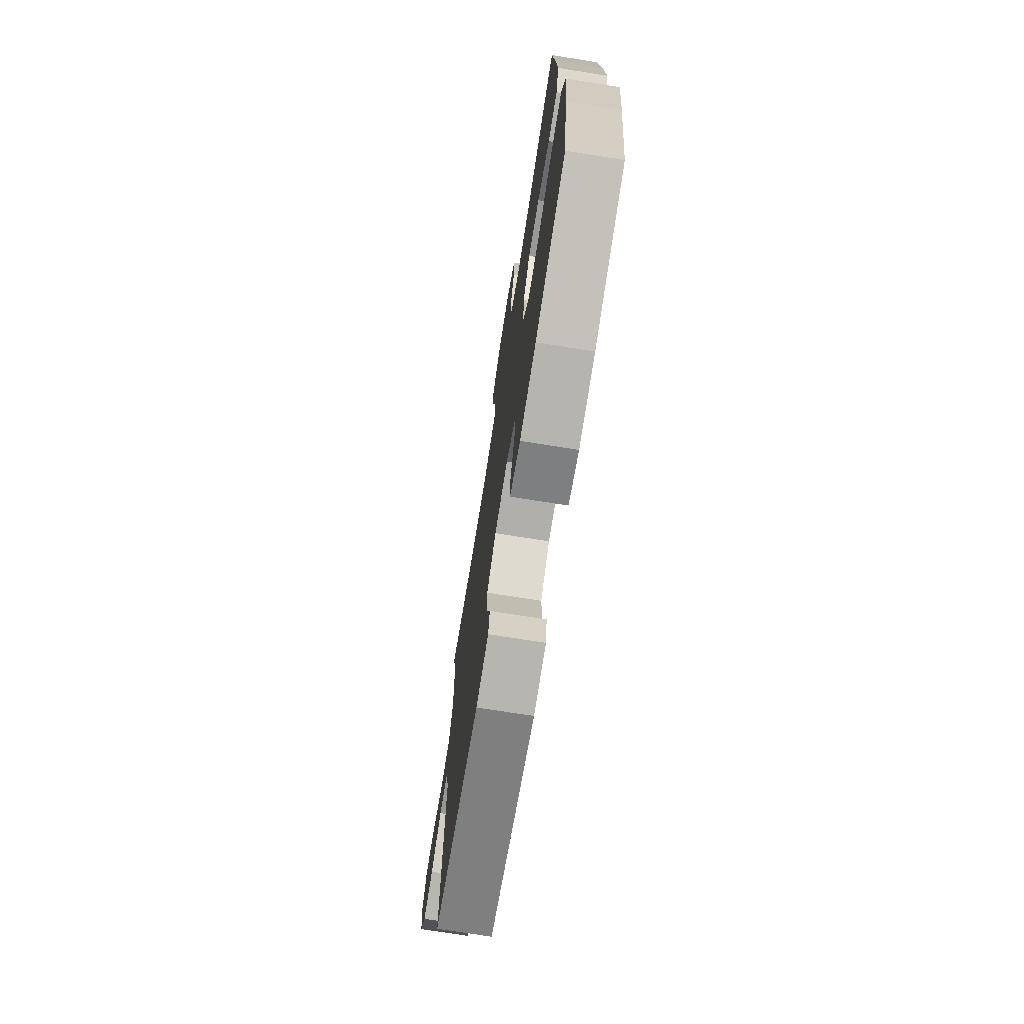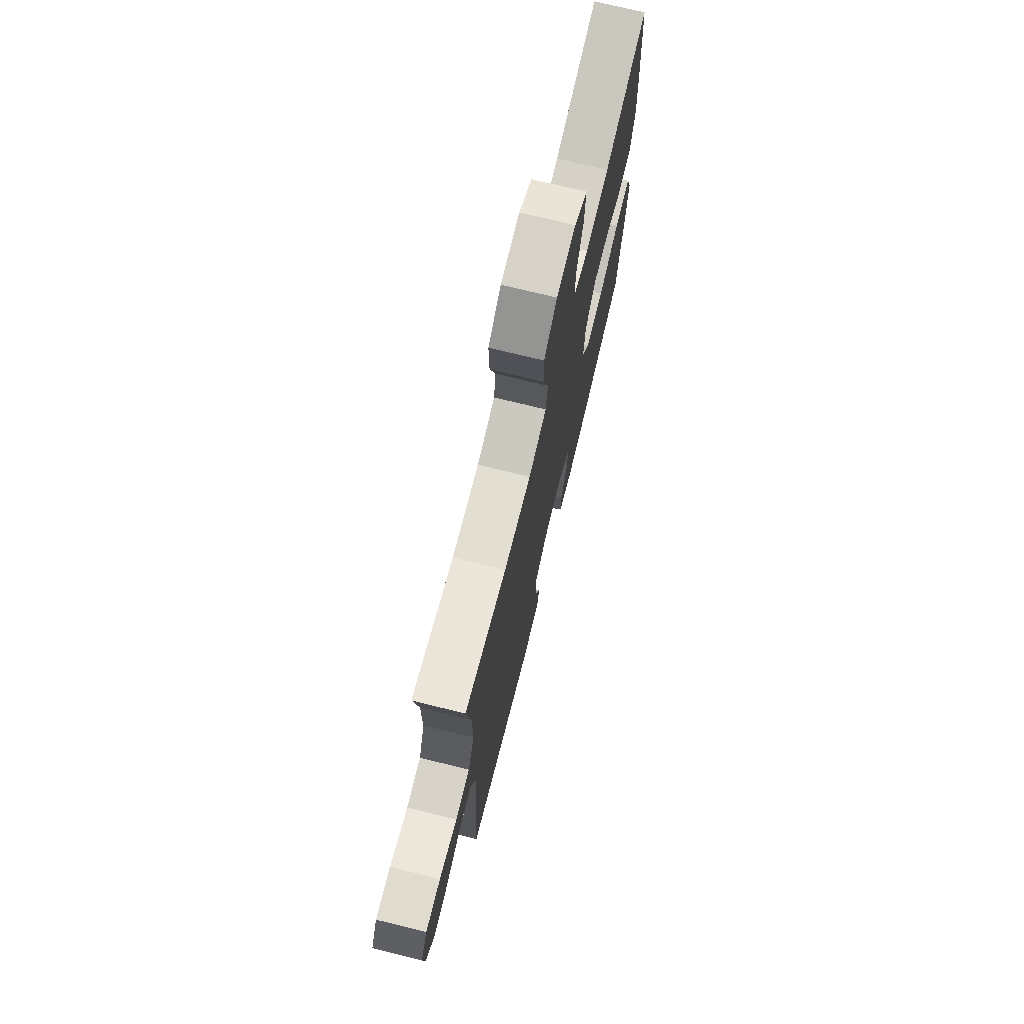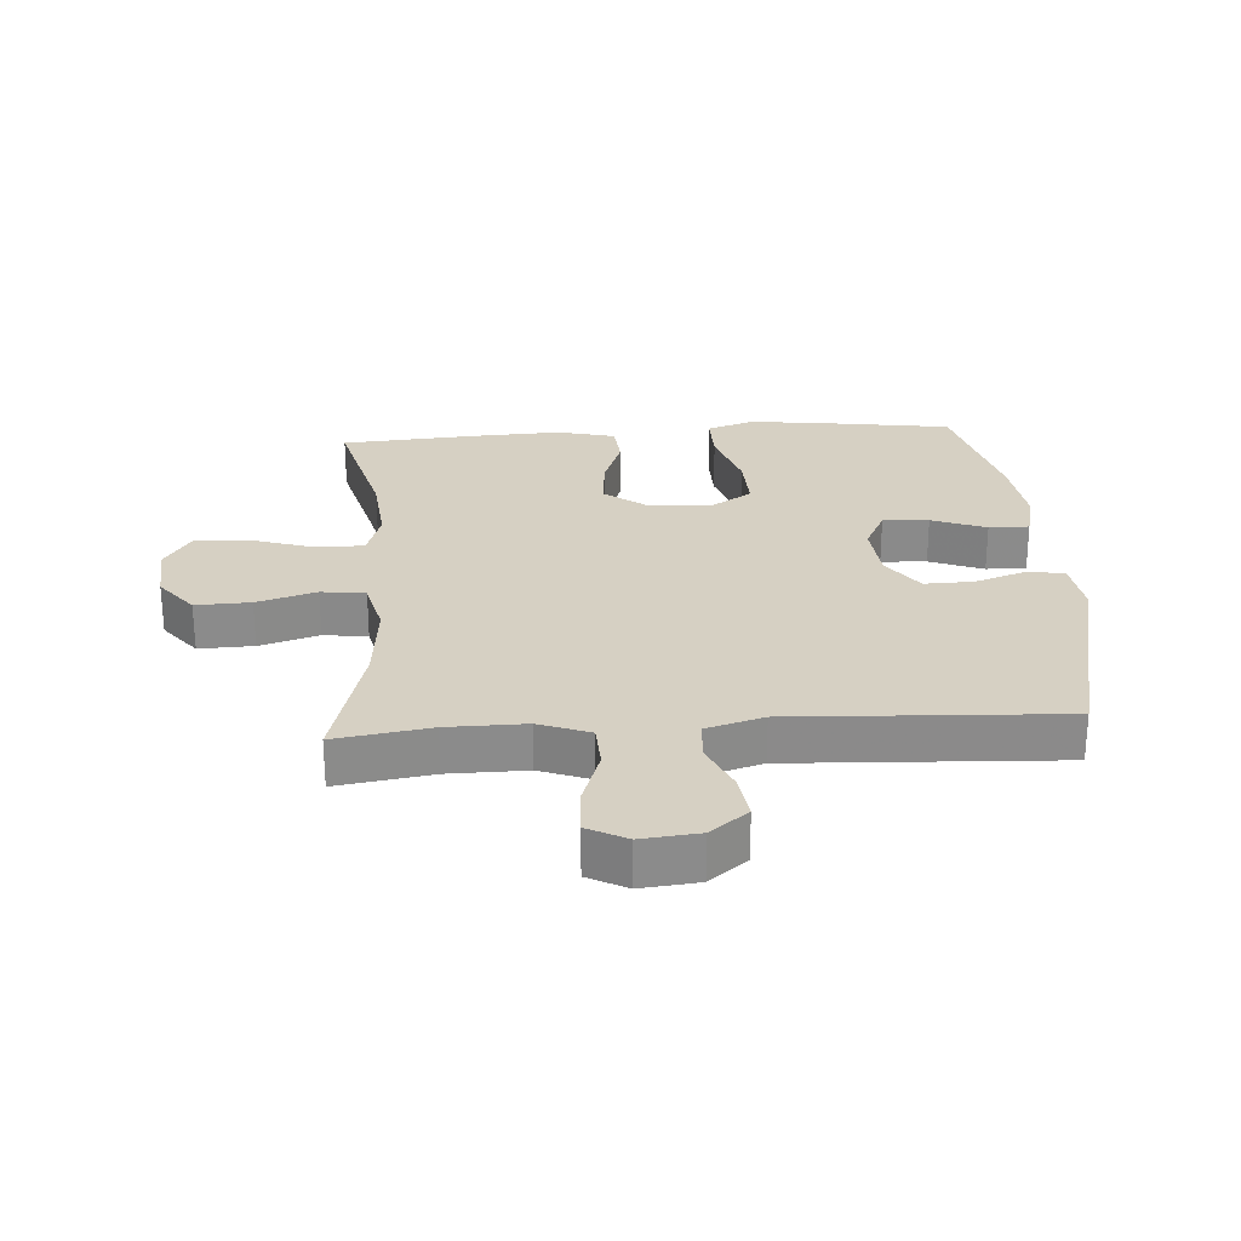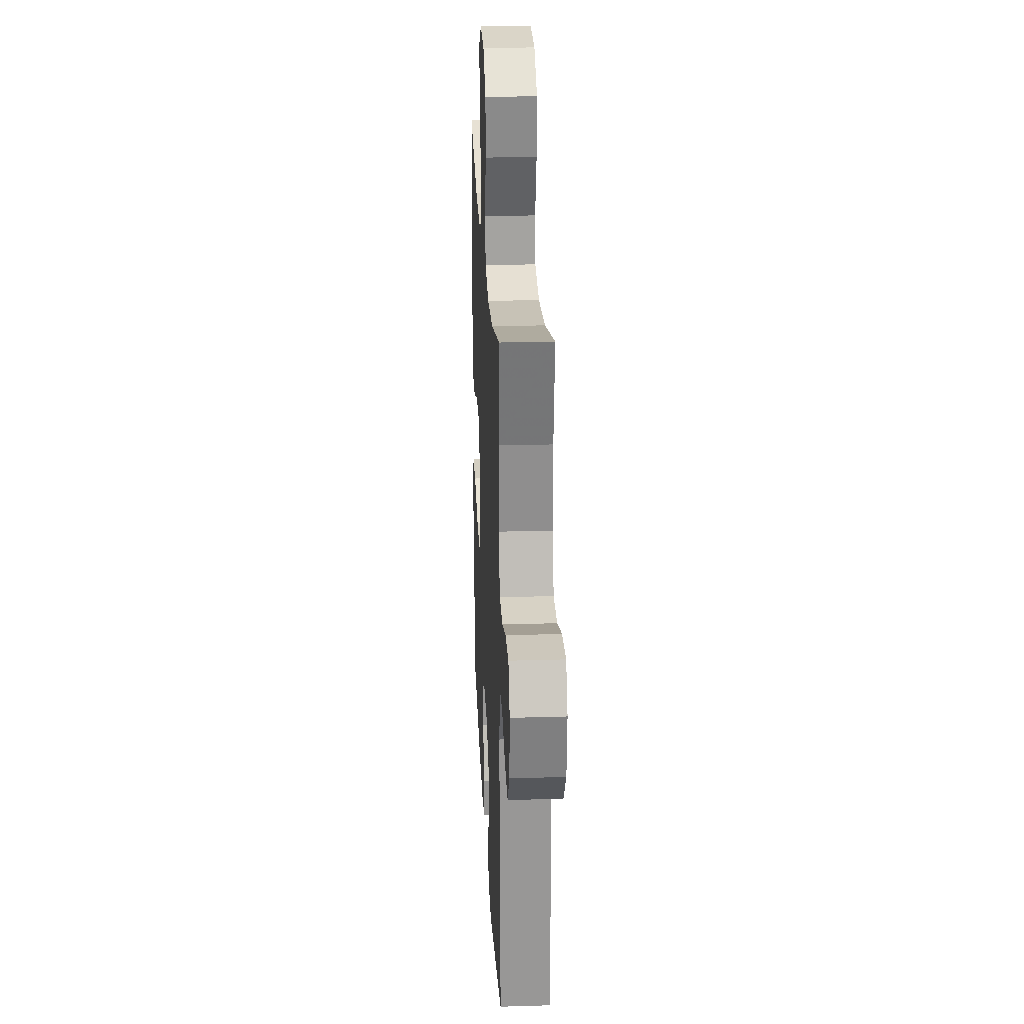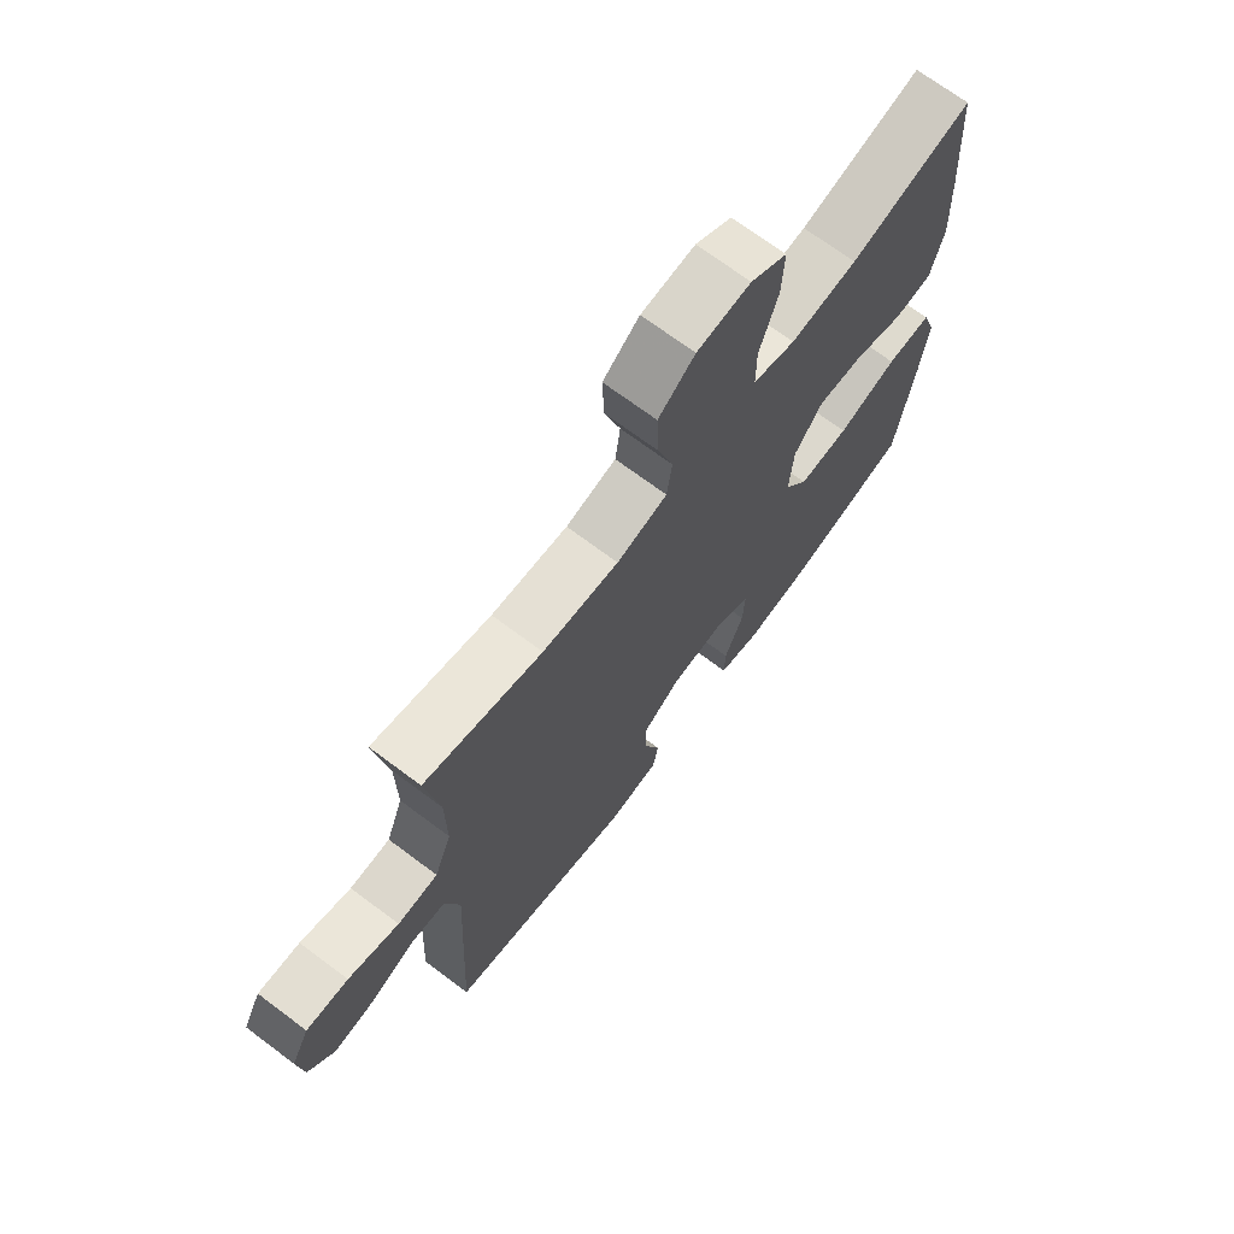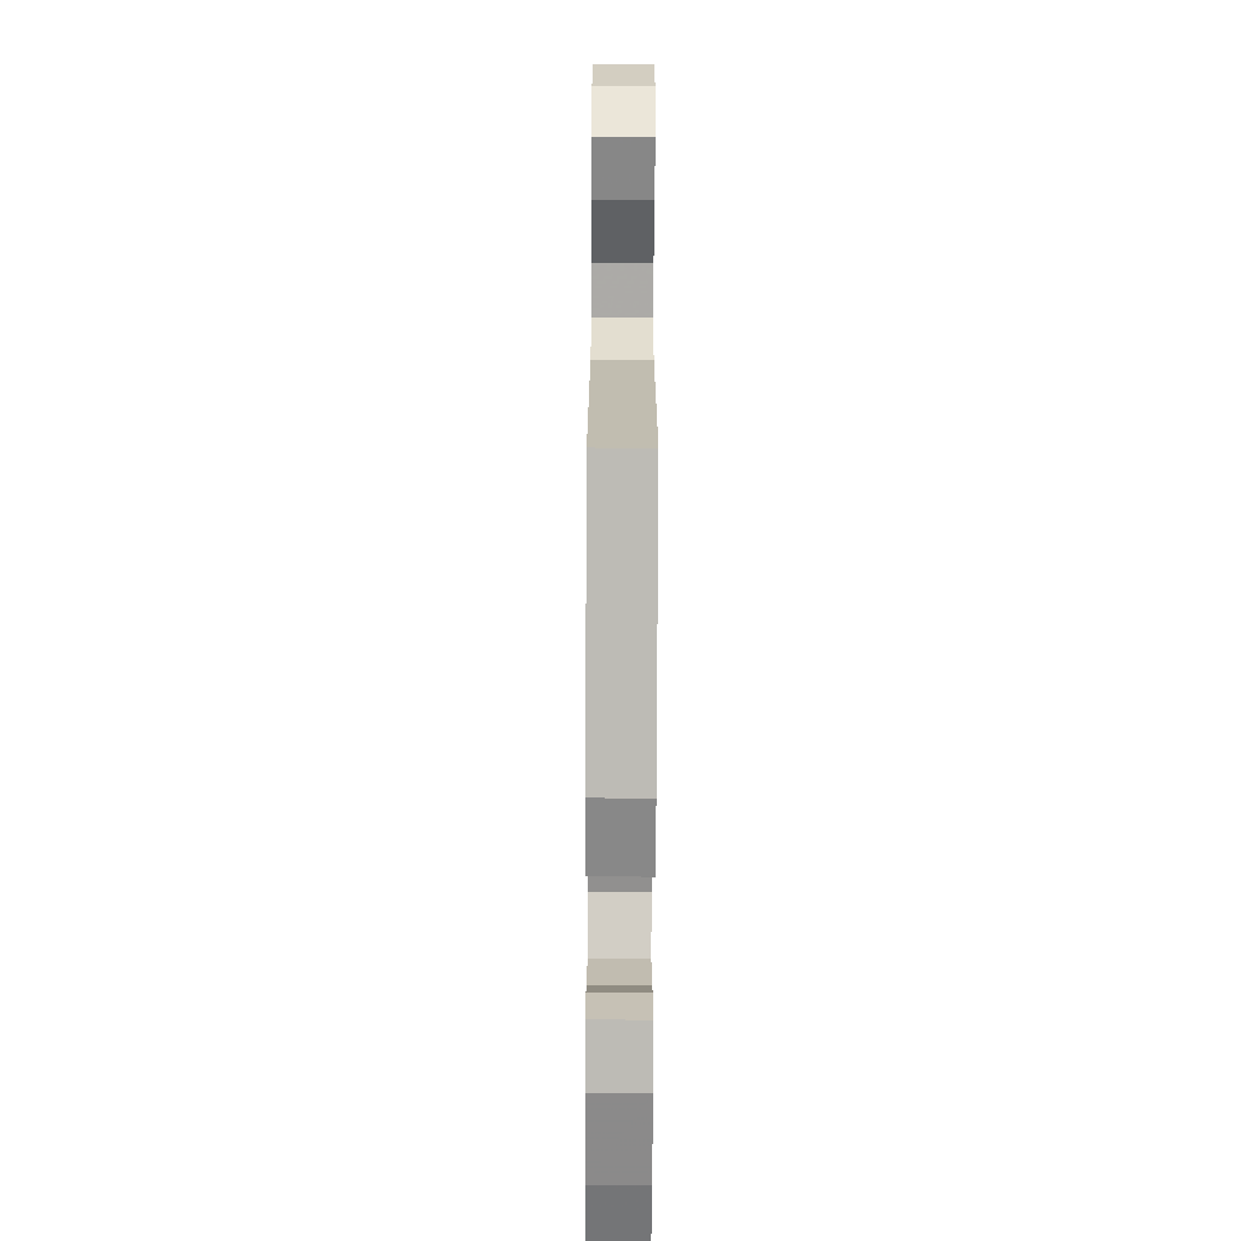
<metadata>
{"format":"obj","ext":"obj","renderer":"f3d","projection":"perspective","resolution":1024,"background":"white","views":[{"elev":-73.4,"azim":-99.0,"up":"+Z"},{"elev":73.6,"azim":103.8,"up":"+Z"},{"elev":26.5,"azim":86.0,"up":"+Y"},{"elev":24.8,"azim":87.2,"up":"+Z"},{"elev":70.6,"azim":126.8,"up":"+Z"},{"elev":-70.5,"azim":89.7,"up":"+Z"}]}
</metadata>
<code>
v 0.5 0.07 0.5
v 0.477 0.07 0.351
v 0.476 0.07 0.229
v 0.506 0.07 0.149
v 0.577 0.07 0.146
v 0.666 0.07 0.177
v 0.74 0.07 0.181
v 0.772 0.07 0.12
v 0.763 0.07 0.03
v 0.717 0.07 -0.029
v 0.645 0.07 -0.019
v 0.566 0.07 0.016
v 0.505 0.07 0.01
v 0.479 0.07 -0.079
v 0.5 0.07 -0.5
v 0.165 0.07 -0.58
v 0.075 0.07 -0.568
v 0.065 0.07 -0.511
v 0.093 0.07 -0.429
v 0.095 0.07 -0.352
v 0.029 0.07 -0.305
v -0.066 0.07 -0.297
v -0.131 0.07 -0.33
v -0.127 0.07 -0.402
v -0.094 0.07 -0.487
v -0.093 0.07 -0.55
v -0.167 0.07 -0.568
v -0.283 0.07 -0.554
v -0.5 0.07 -0.5
v -0.531 0.07 -0.293
v -0.545 0.07 -0.177
v -0.52 0.07 -0.103
v -0.441 0.07 -0.104
v -0.336 0.07 -0.137
v -0.247 0.07 -0.14
v -0.205 0.07 -0.074
v -0.212 0.07 0.023
v -0.262 0.07 0.089
v -0.343 0.07 0.083
v -0.431 0.07 0.051
v -0.498 0.07 0.057
v -0.521 0.07 0.147
v -0.515 0.07 0.284
v -0.5 0.07 0.5
v -0.286 0.07 0.445
v -0.169 0.07 0.434
v -0.094 0.07 0.458
v -0.094 0.07 0.533
v -0.126 0.07 0.632
v -0.13 0.07 0.717
v -0.066 0.07 0.758
v 0.028 0.07 0.751
v 0.092 0.07 0.7
v 0.089 0.07 0.614
v 0.061 0.07 0.521
v 0.07 0.07 0.452
v 0.159 0.07 0.431
v 0.293 0.07 0.444
v 0.5 0 0.5
v 0.477 0 0.351
v 0.476 0 0.229
v 0.506 0 0.149
v 0.577 0 0.146
v 0.666 0 0.177
v 0.74 0 0.181
v 0.772 0 0.12
v 0.763 0 0.03
v 0.717 0 -0.029
v 0.645 0 -0.019
v 0.566 0 0.016
v 0.505 0 0.01
v 0.479 0 -0.079
v 0.5 0 -0.5
v 0.165 0 -0.58
v 0.075 0 -0.568
v 0.065 0 -0.511
v 0.093 0 -0.429
v 0.095 0 -0.352
v 0.029 0 -0.305
v -0.066 0 -0.297
v -0.131 0 -0.33
v -0.127 0 -0.402
v -0.094 0 -0.487
v -0.093 0 -0.55
v -0.167 0 -0.568
v -0.283 0 -0.554
v -0.5 0 -0.5
v -0.531 0 -0.293
v -0.545 0 -0.177
v -0.52 0 -0.103
v -0.441 0 -0.104
v -0.336 0 -0.137
v -0.247 0 -0.14
v -0.205 0 -0.074
v -0.212 0 0.023
v -0.262 0 0.089
v -0.343 0 0.083
v -0.431 0 0.051
v -0.498 0 0.057
v -0.521 0 0.147
v -0.515 0 0.284
v -0.5 0 0.5
v -0.286 0 0.445
v -0.169 0 0.434
v -0.094 0 0.458
v -0.094 0 0.533
v -0.126 0 0.632
v -0.13 0 0.717
v -0.066 0 0.758
v 0.028 0 0.751
v 0.092 0 0.7
v 0.089 0 0.614
v 0.061 0 0.521
v 0.07 0 0.452
v 0.159 0 0.431
v 0.293 0 0.444
f 52 53 54 55
f 52 55 56
f 51 52 56
f 48 49 50 51
f 47 48 51 56
f 46 47 56 57
f 42 43 44 45
f 42 45 46
f 39 40 41 42
f 38 39 42 46
f 37 38 46 57
f 31 32 33 34
f 31 34 35
f 30 31 35
f 29 30 35
f 28 29 35
f 27 28 35 36
f 24 25 26 27
f 23 24 27 36
f 16 17 18 19
f 14 15 16 19
f 13 14 19 20
f 9 10 11 12
f 7 8 9 12
f 5 6 7 12
f 4 5 12 13
f 3 4 13 20
f 58 1 2
f 22 23 36 37
f 21 22 37 57
f 20 21 57 58
f 2 3 20 58
f 113 112 111 110
f 114 113 110
f 114 110 109
f 109 108 107 106
f 114 109 106 105
f 115 114 105 104
f 103 102 101 100
f 104 103 100
f 100 99 98 97
f 104 100 97 96
f 115 104 96 95
f 92 91 90 89
f 93 92 89
f 93 89 88
f 93 88 87
f 93 87 86
f 94 93 86 85
f 85 84 83 82
f 94 85 82 81
f 77 76 75 74
f 77 74 73 72
f 78 77 72 71
f 70 69 68 67
f 70 67 66 65
f 70 65 64 63
f 71 70 63 62
f 78 71 62 61
f 60 59 116
f 95 94 81 80
f 115 95 80 79
f 116 115 79 78
f 116 78 61 60
f 1 59 60 2
f 2 60 61 3
f 3 61 62 4
f 4 62 63 5
f 5 63 64 6
f 6 64 65 7
f 7 65 66 8
f 8 66 67 9
f 9 67 68 10
f 10 68 69 11
f 11 69 70 12
f 12 70 71 13
f 13 71 72 14
f 14 72 73 15
f 15 73 74 16
f 16 74 75 17
f 17 75 76 18
f 18 76 77 19
f 19 77 78 20
f 20 78 79 21
f 21 79 80 22
f 22 80 81 23
f 23 81 82 24
f 24 82 83 25
f 25 83 84 26
f 26 84 85 27
f 27 85 86 28
f 28 86 87 29
f 29 87 88 30
f 30 88 89 31
f 31 89 90 32
f 32 90 91 33
f 33 91 92 34
f 34 92 93 35
f 35 93 94 36
f 36 94 95 37
f 37 95 96 38
f 38 96 97 39
f 39 97 98 40
f 40 98 99 41
f 41 99 100 42
f 42 100 101 43
f 43 101 102 44
f 44 102 103 45
f 45 103 104 46
f 46 104 105 47
f 47 105 106 48
f 48 106 107 49
f 49 107 108 50
f 50 108 109 51
f 51 109 110 52
f 52 110 111 53
f 53 111 112 54
f 54 112 113 55
f 55 113 114 56
f 56 114 115 57
f 57 115 116 58
f 58 116 59 1

</code>
